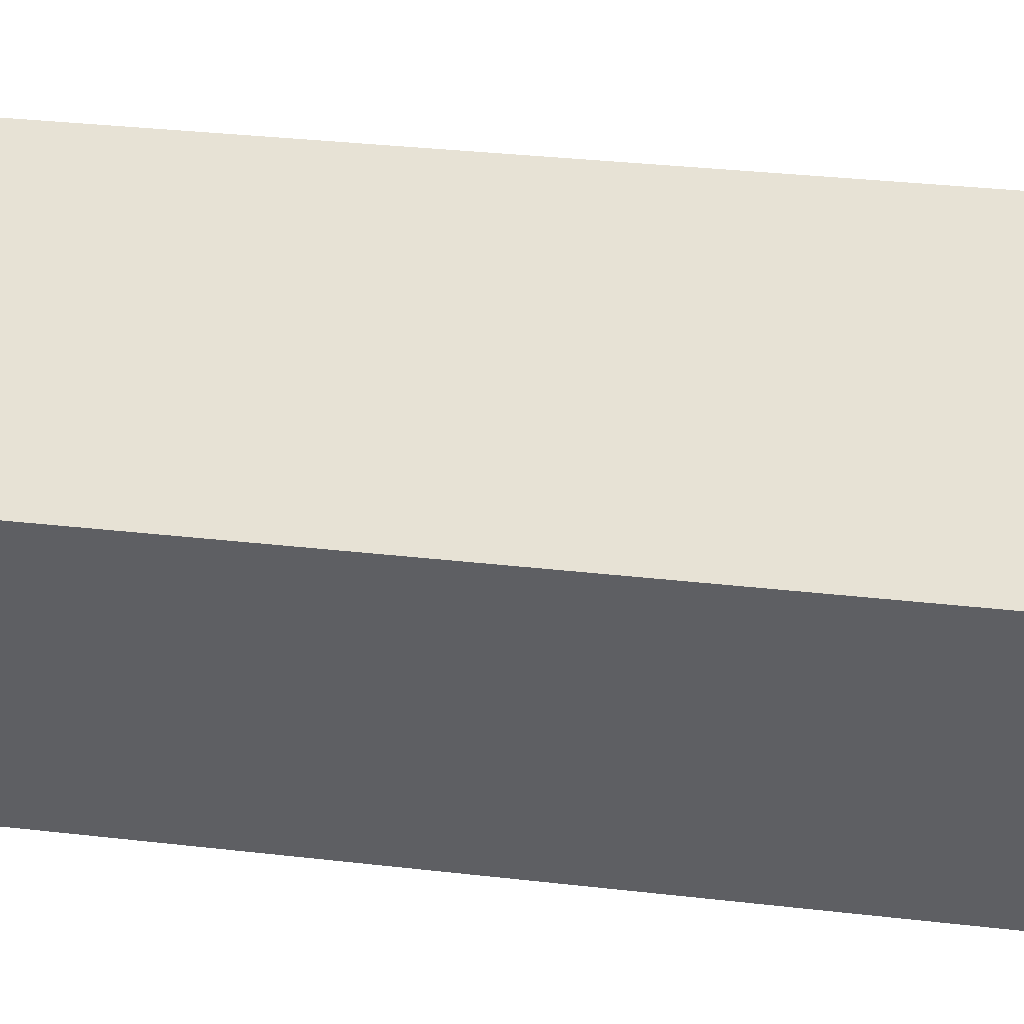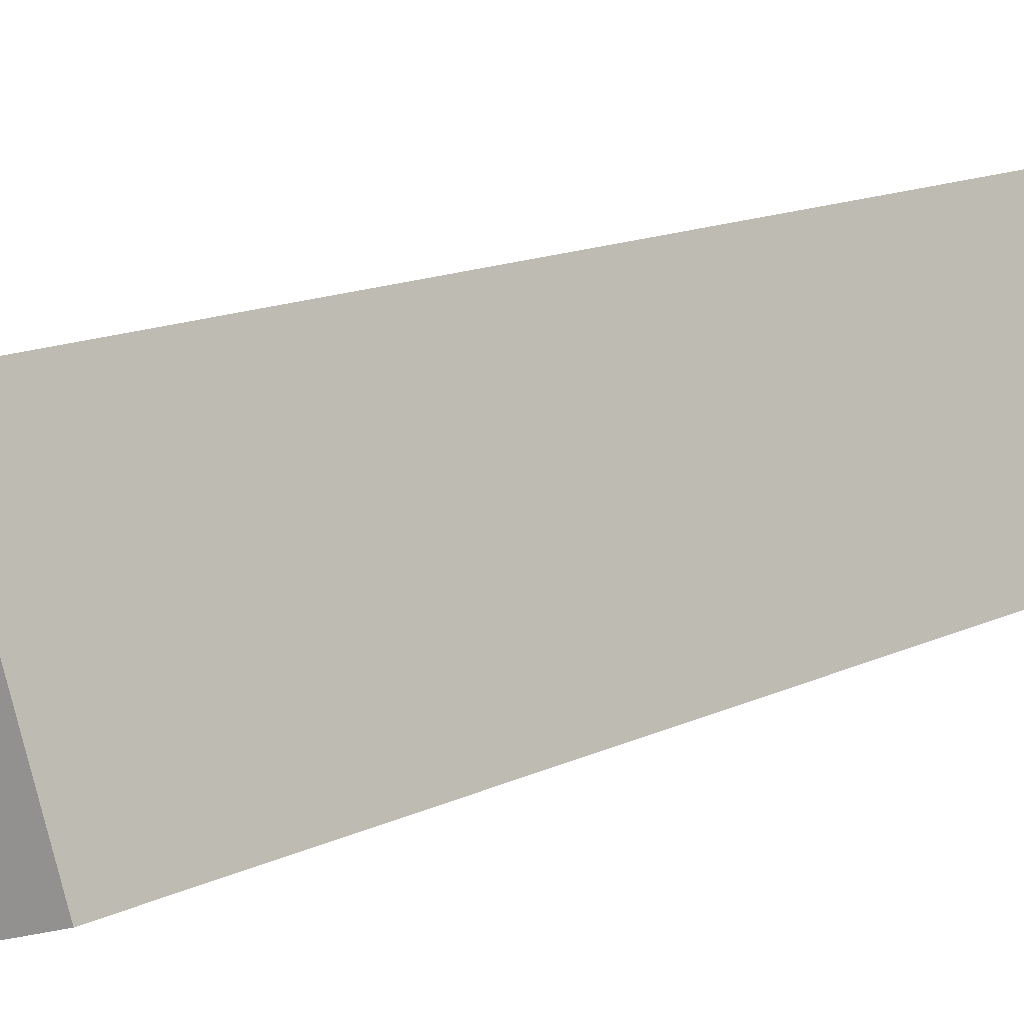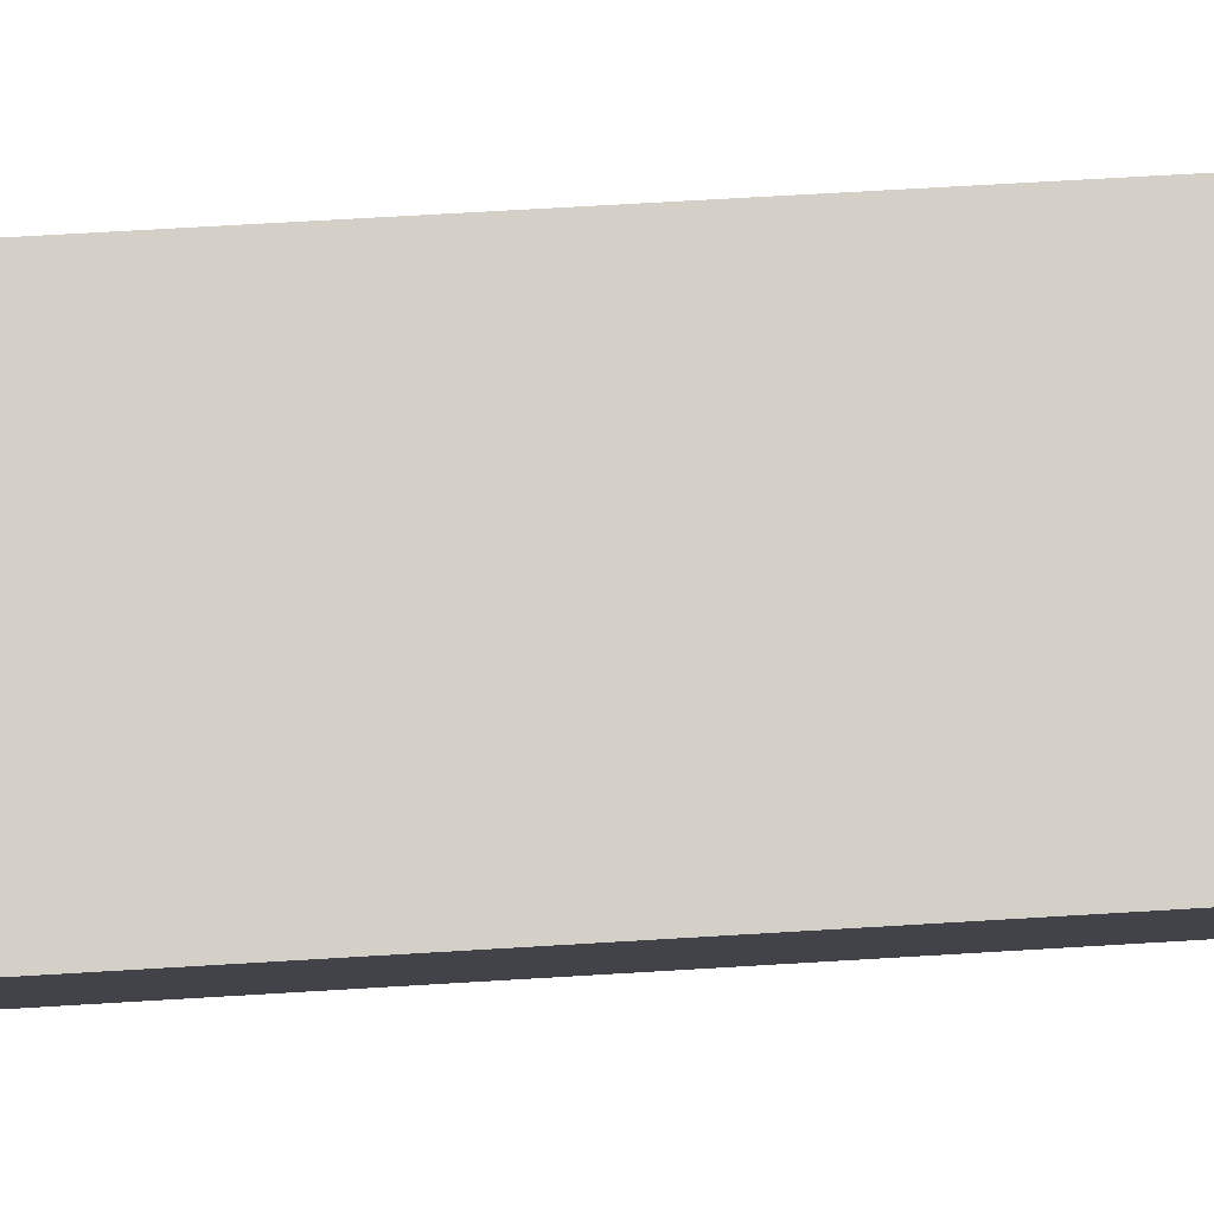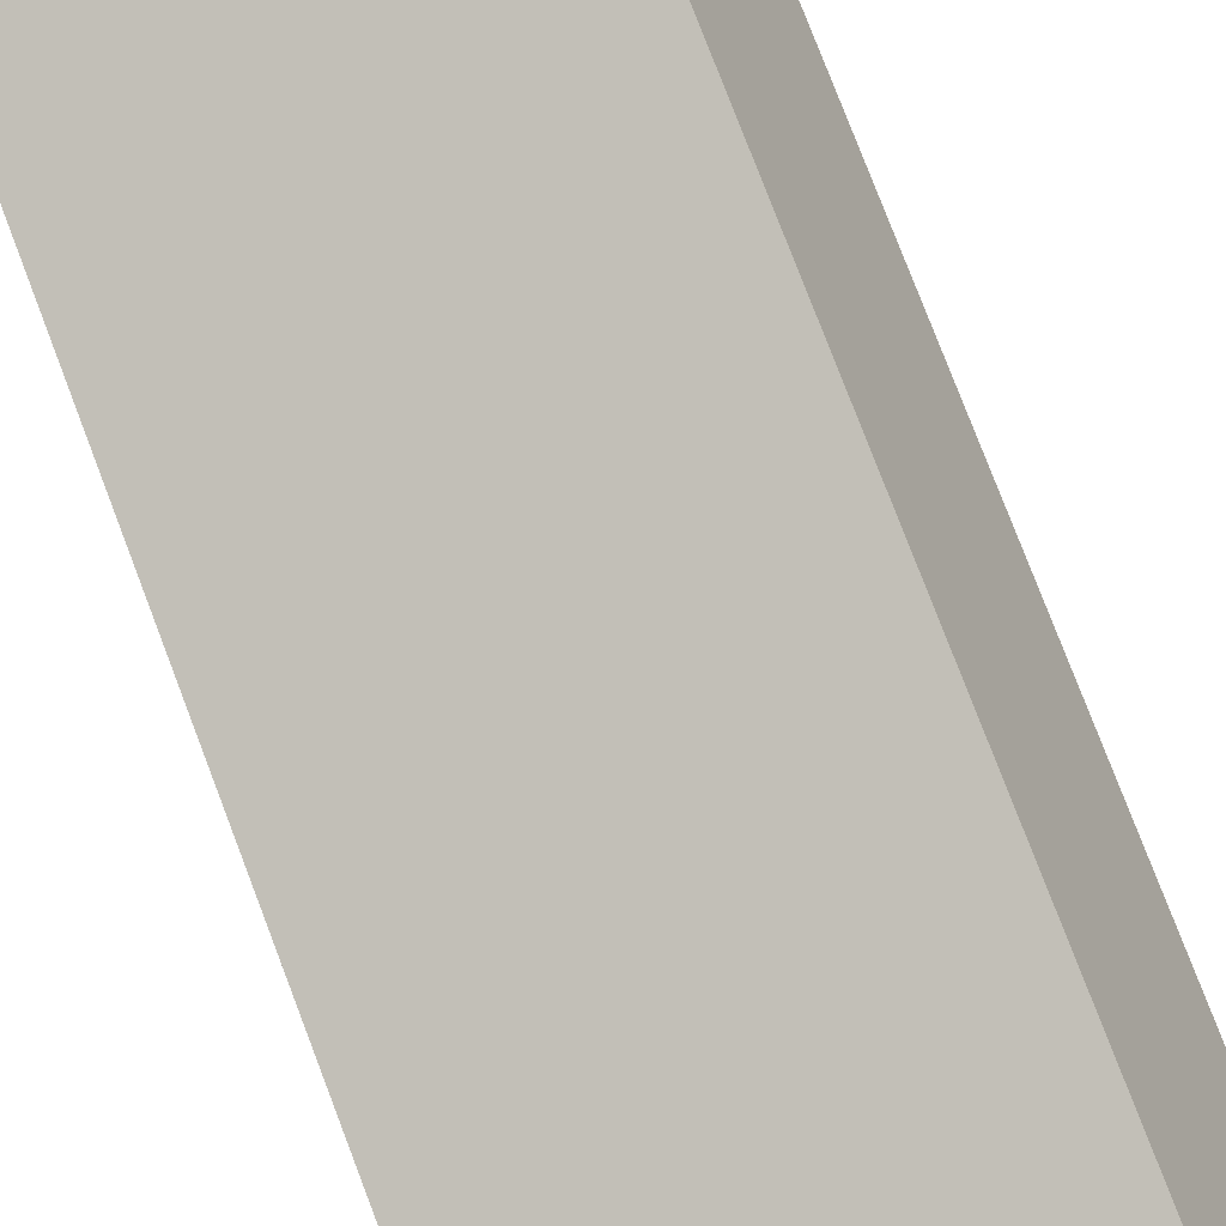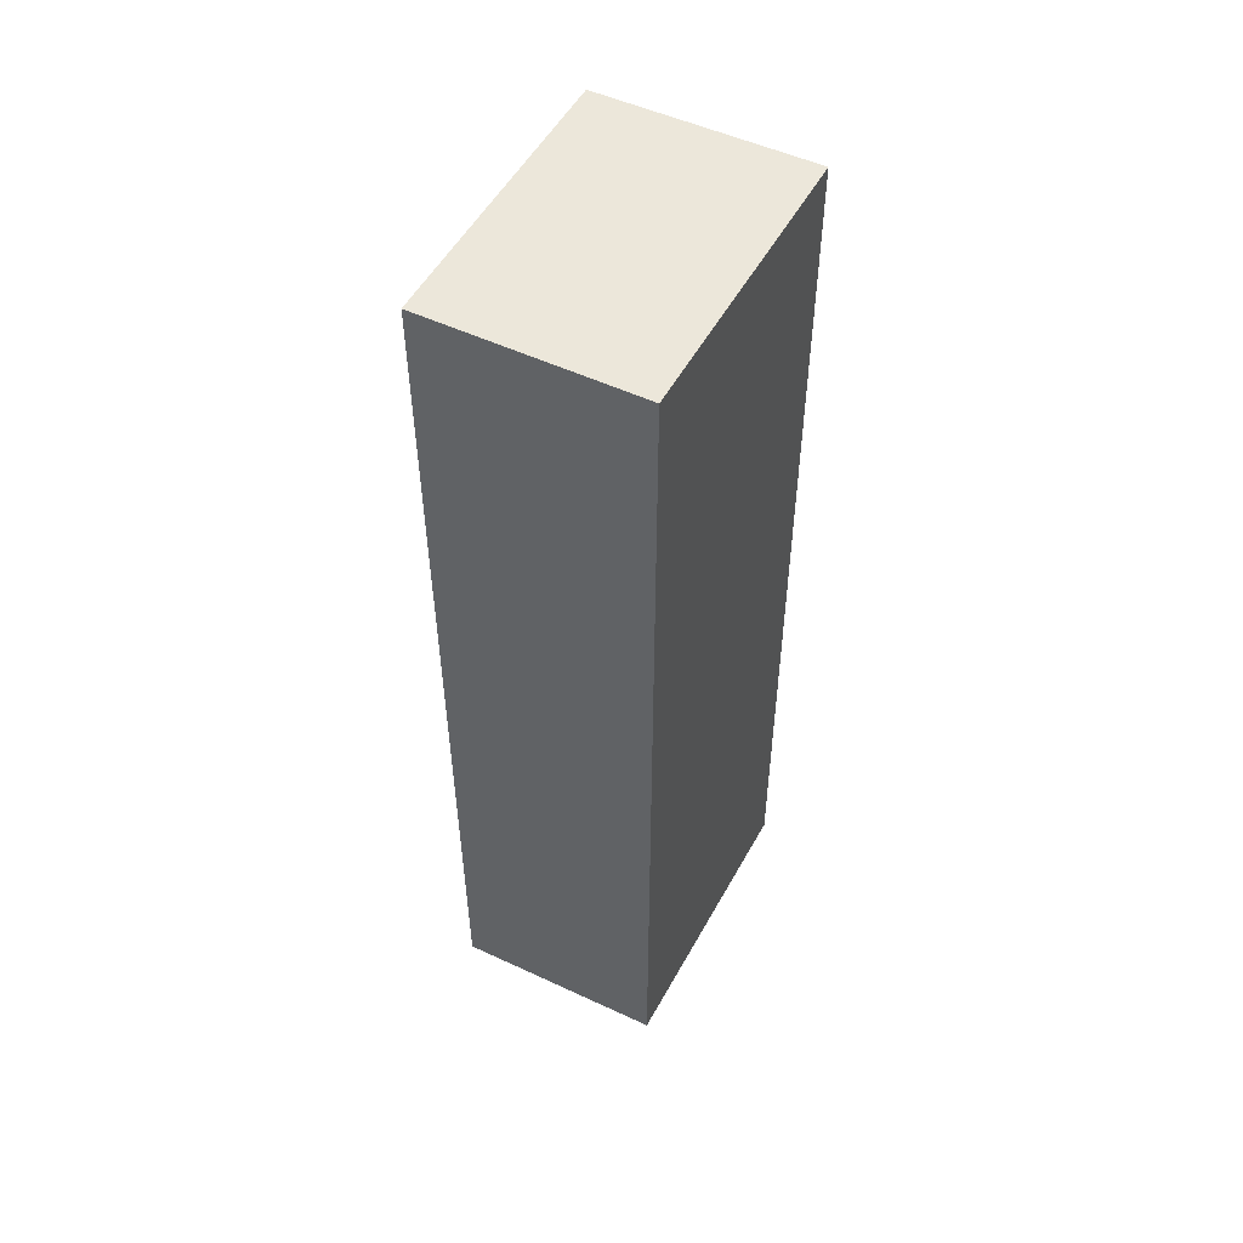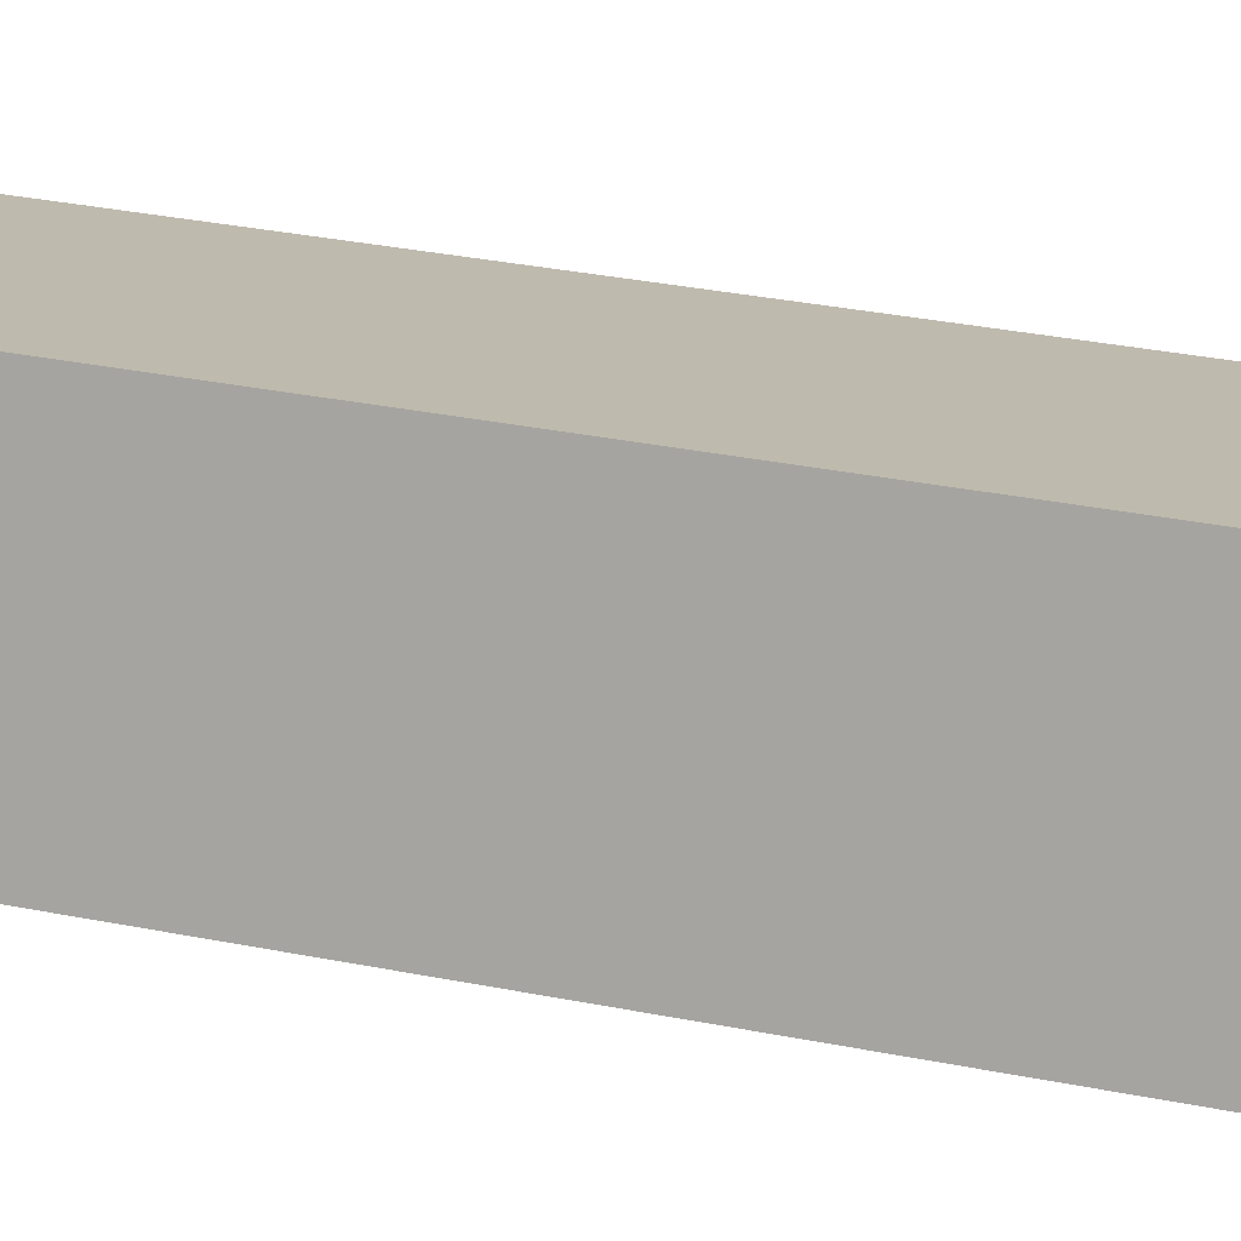
<metadata>
{"format":"obj","ext":"obj","renderer":"f3d","projection":"perspective","resolution":1024,"background":"white","views":[{"elev":25.2,"azim":101.5,"up":"+Z"},{"elev":11.3,"azim":-142.5,"up":"+Z"},{"elev":62.6,"azim":86.4,"up":"+Z"},{"elev":77.5,"azim":159.2,"up":"+Z"},{"elev":53.0,"azim":-44.0,"up":"+Y"},{"elev":32.2,"azim":-74.2,"up":"+Z"}]}
</metadata>
<code>
v  1.715 6.211 -0.542
v  0.45 6.211 1.277
v  2.178 6.211 0.726
v  0 6.211 3.803e-16
v  0.45 -7.819e-17 1.277
v  2.178 -4.445e-17 0.726
v  1.715 3.319e-17 -0.542
v  0 0 0
g defaultobject
f 1 2 3
f 2 1 4
f 5 3 2
f 3 5 6
f 6 1 3
f 1 6 7
f 7 4 1
f 4 7 8
f 8 2 4
f 2 8 5
f 5 7 6
f 7 5 8

</code>
